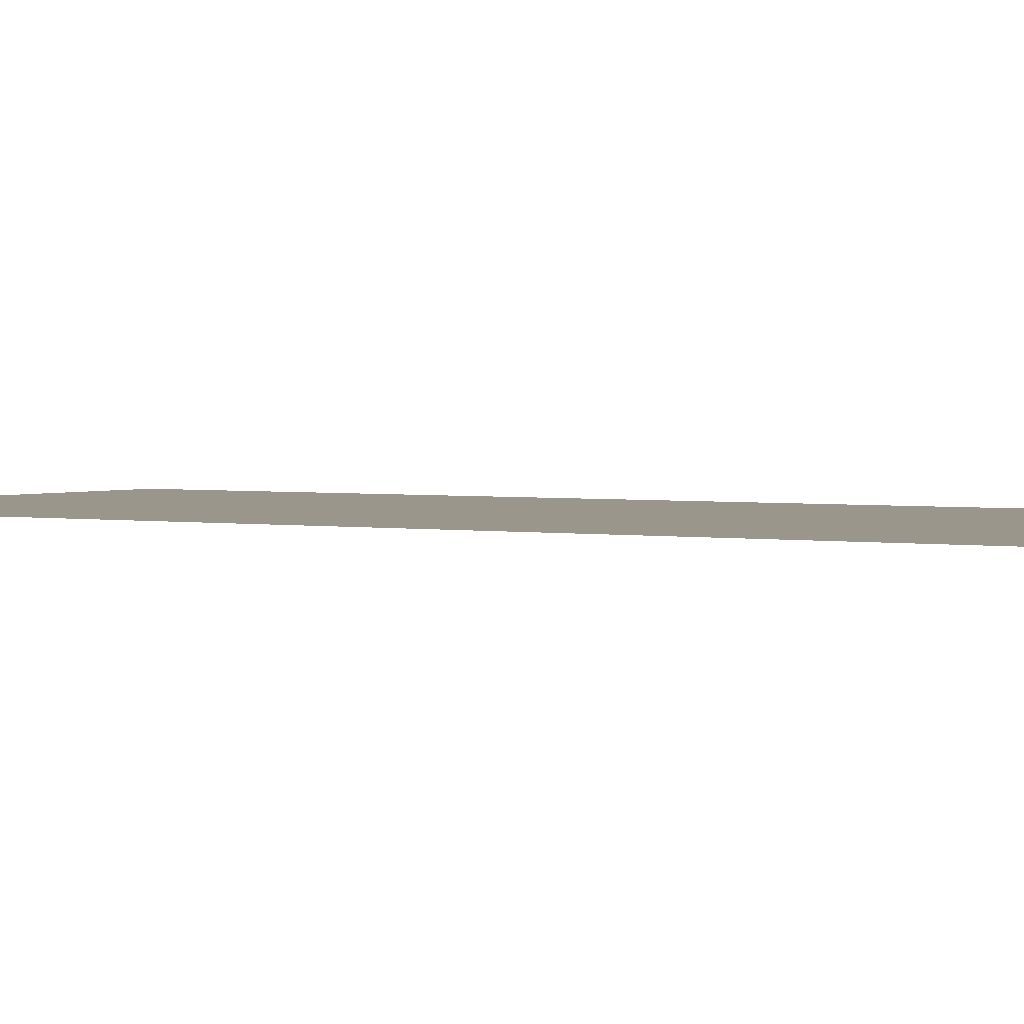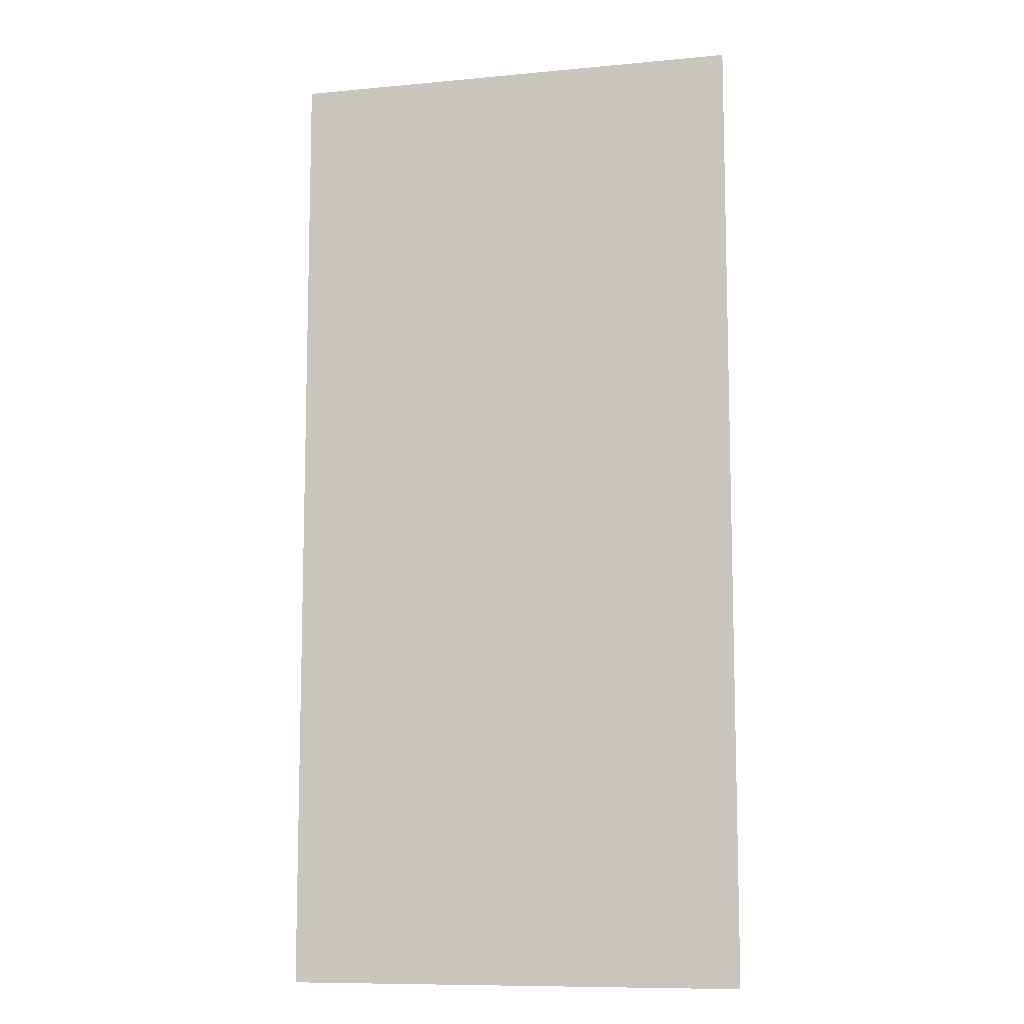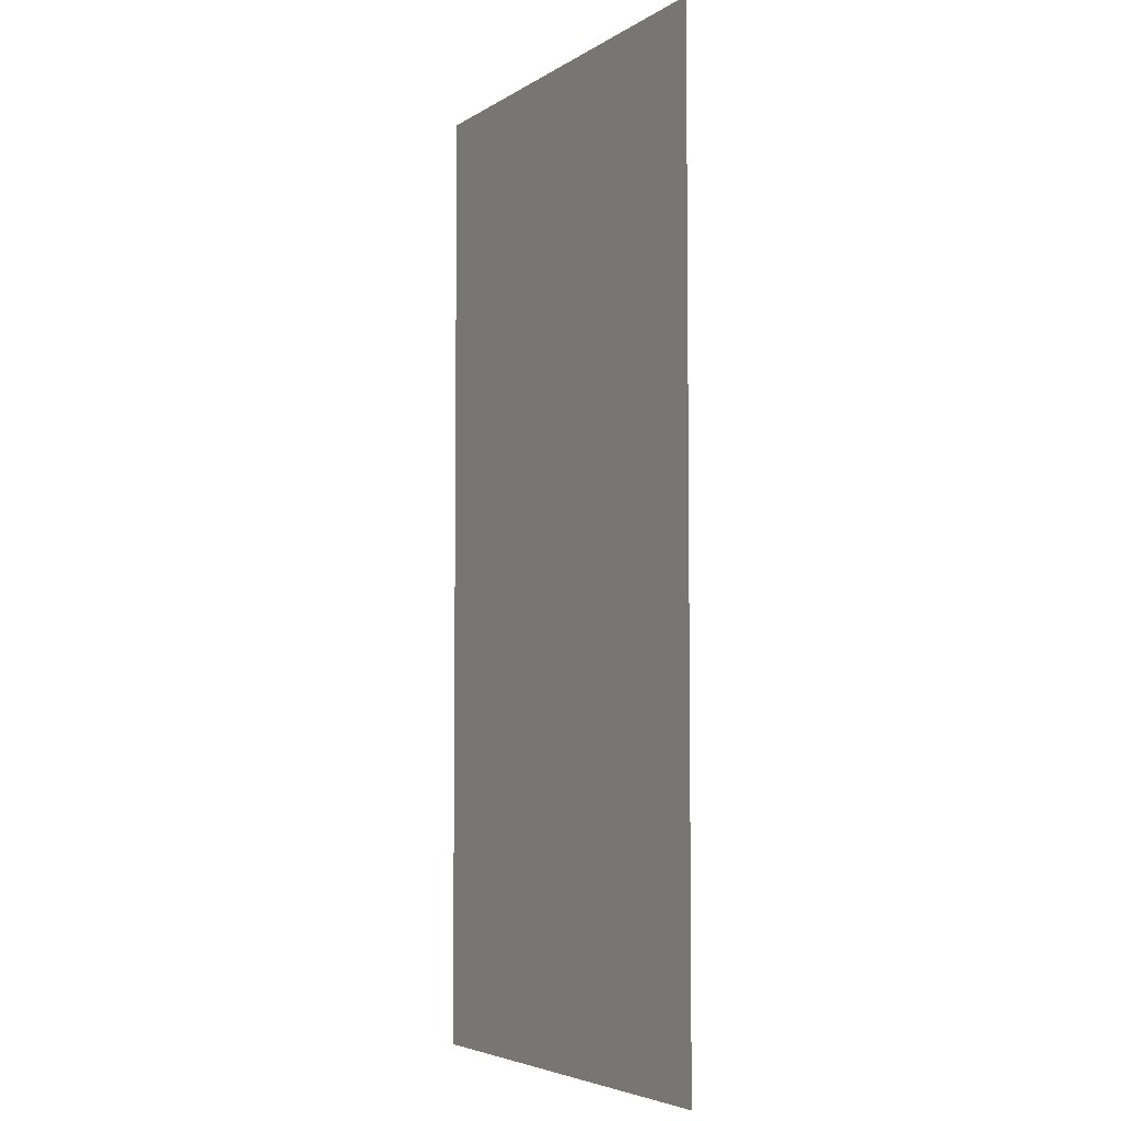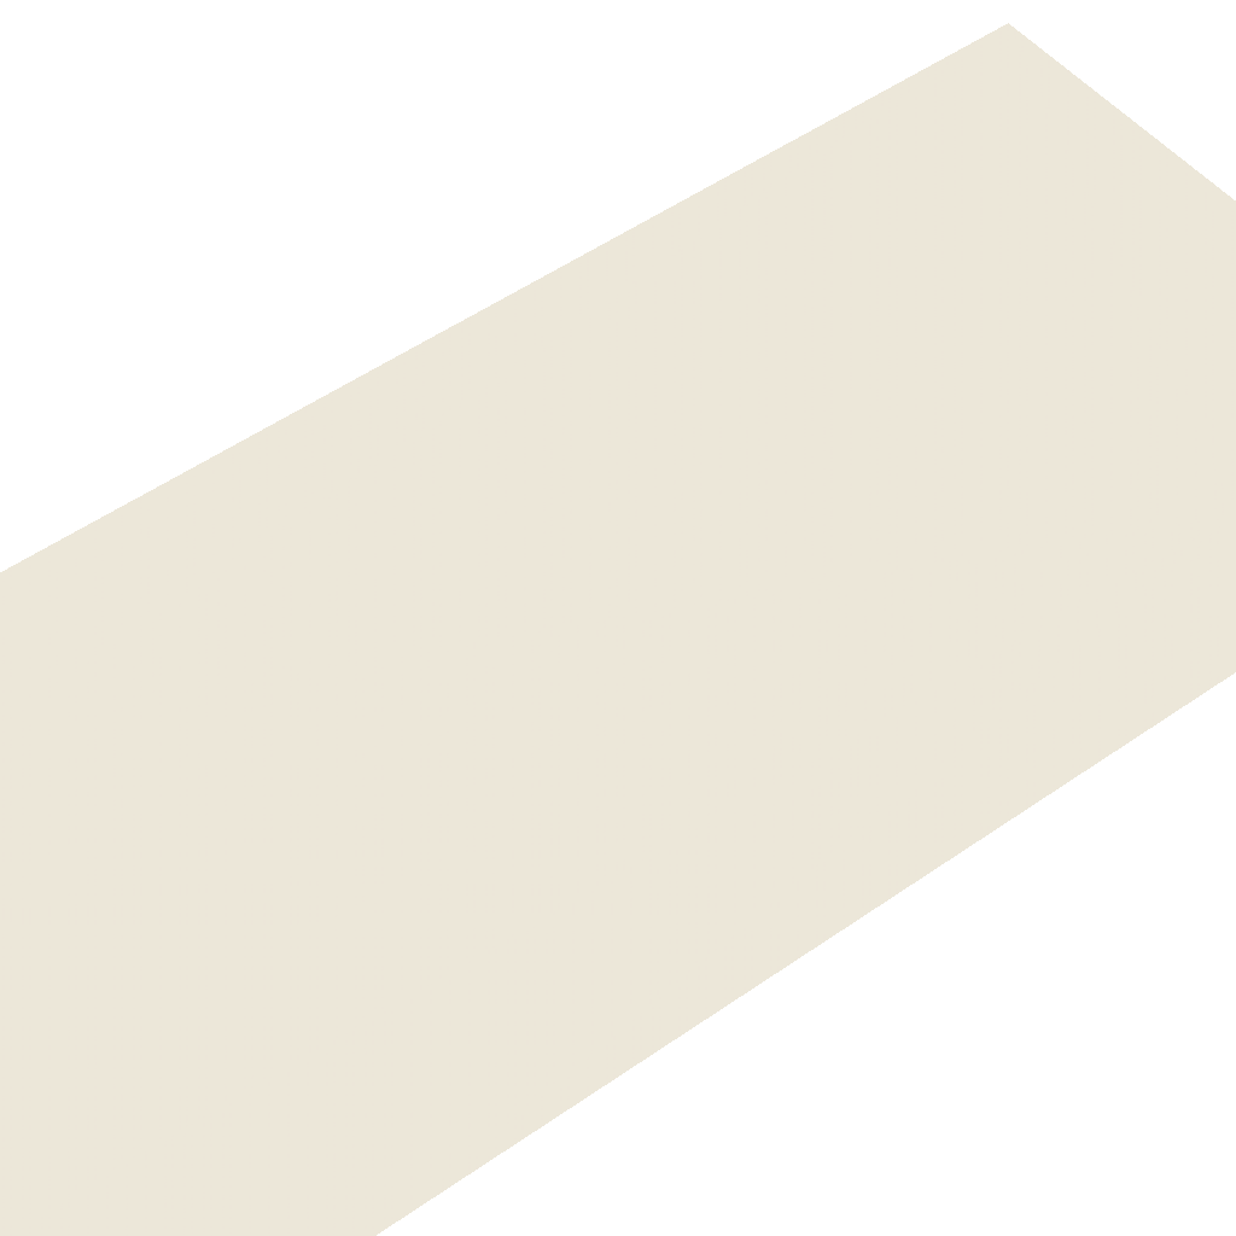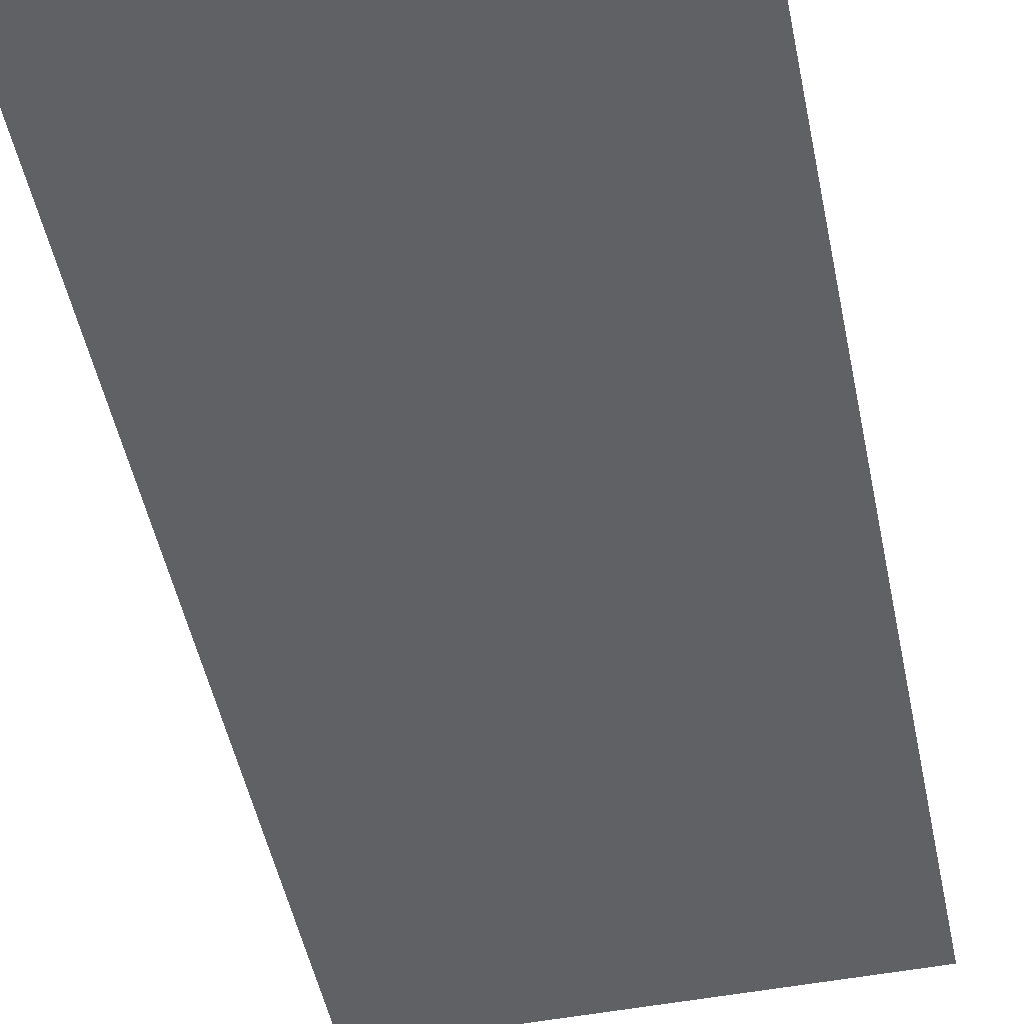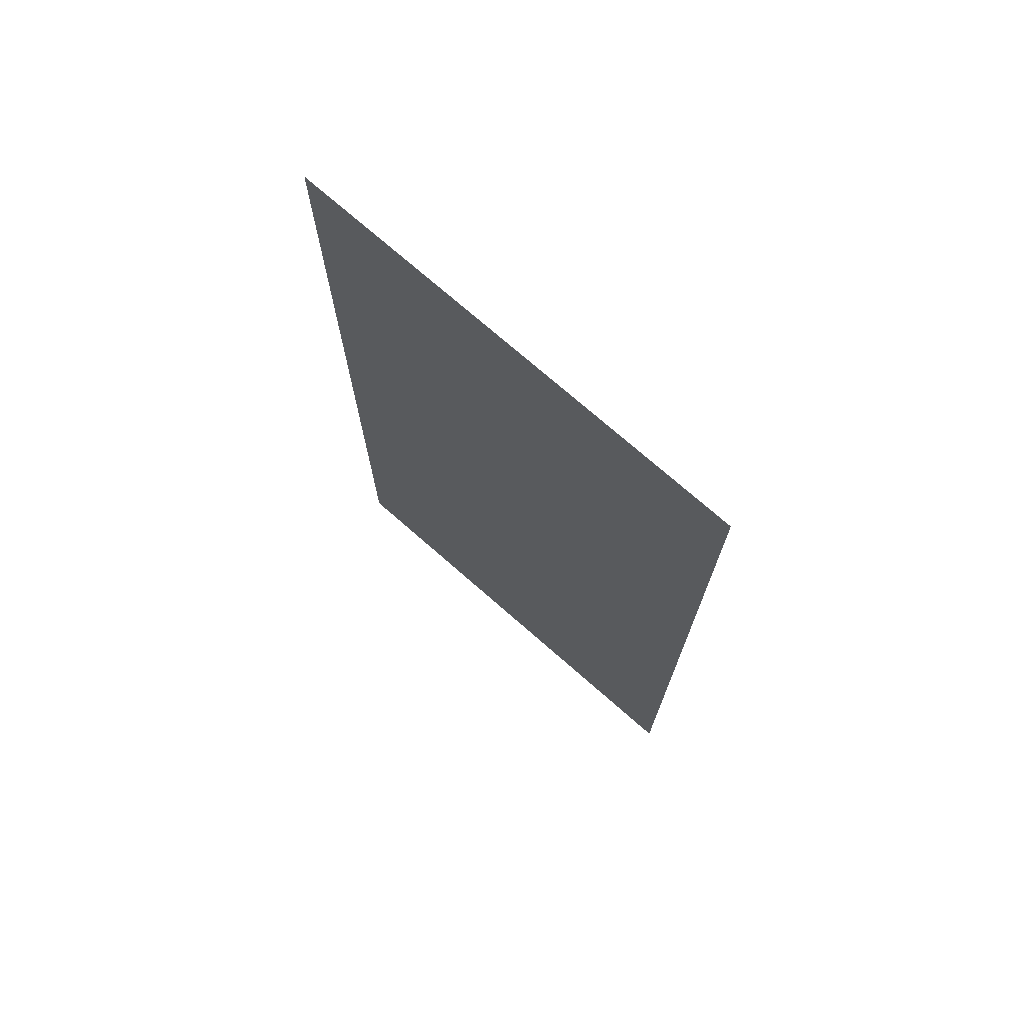
<metadata>
{"format":"obj","ext":"obj","renderer":"f3d","projection":"perspective","resolution":1024,"background":"white","views":[{"elev":2.3,"azim":-57.5,"up":"+Y"},{"elev":-9.9,"azim":13.7,"up":"+Z"},{"elev":-4.8,"azim":-118.8,"up":"+Z"},{"elev":49.6,"azim":52.0,"up":"+Y"},{"elev":-50.4,"azim":11.7,"up":"+Y"},{"elev":73.9,"azim":41.2,"up":"+Z"}]}
</metadata>
<code>
v 2.622 -1.463 0
v 3.574 -1.463 0
v 2.622 -1.463 2
v 3.574 -1.463 2
f 1 2 3
f 2 3 4

</code>
